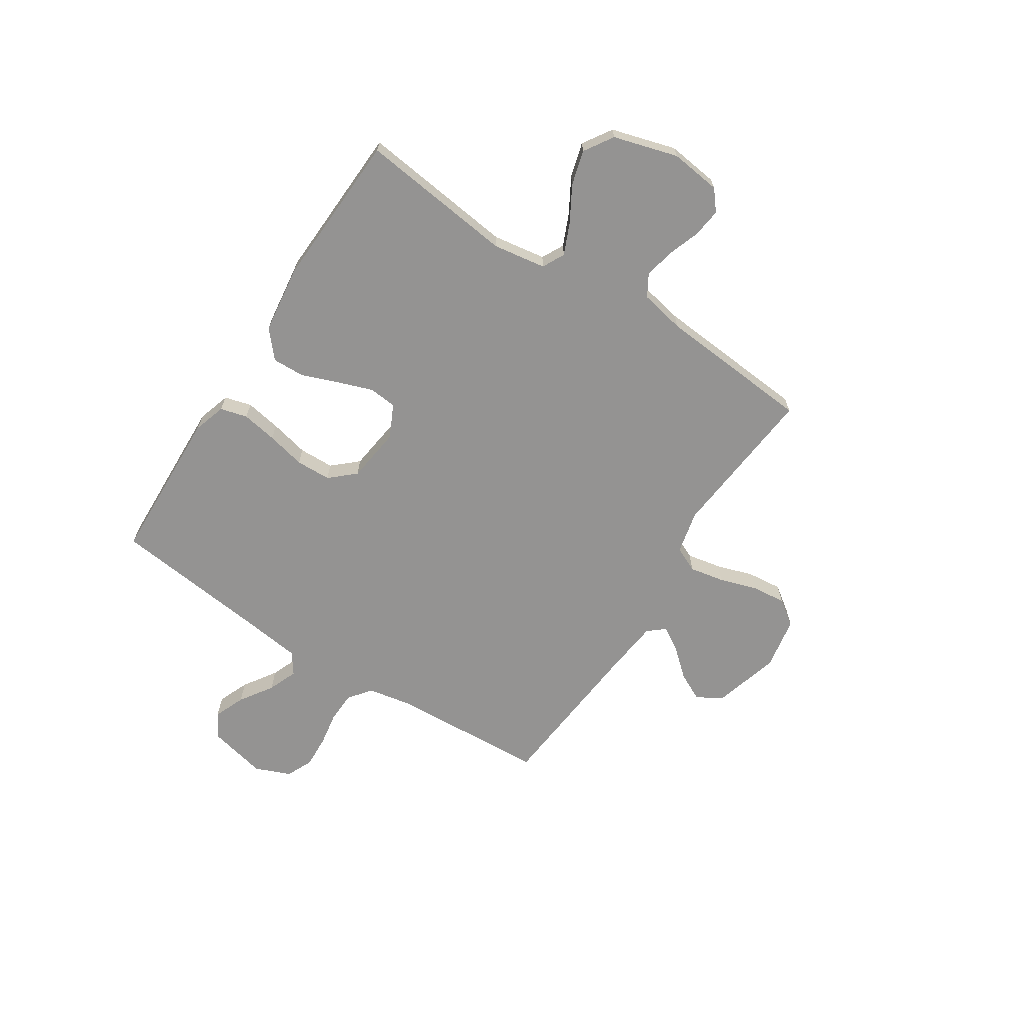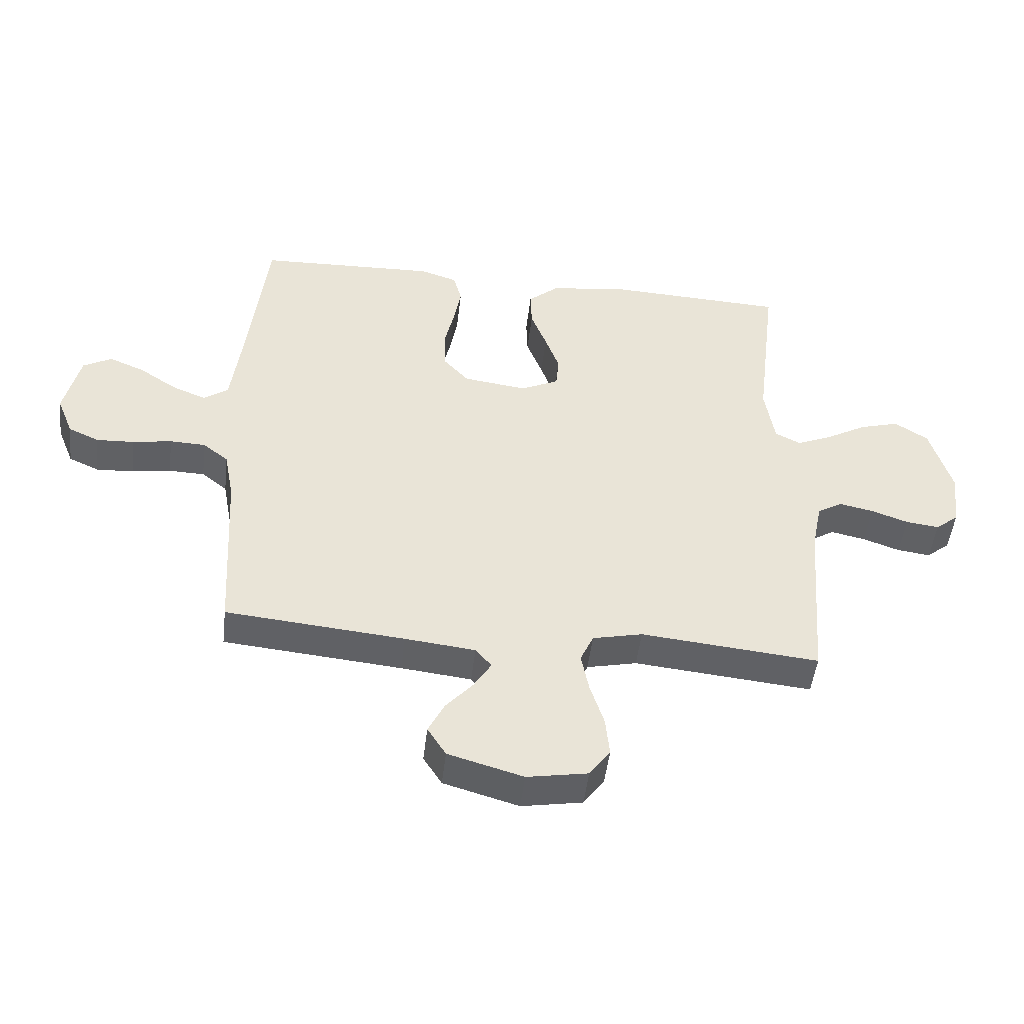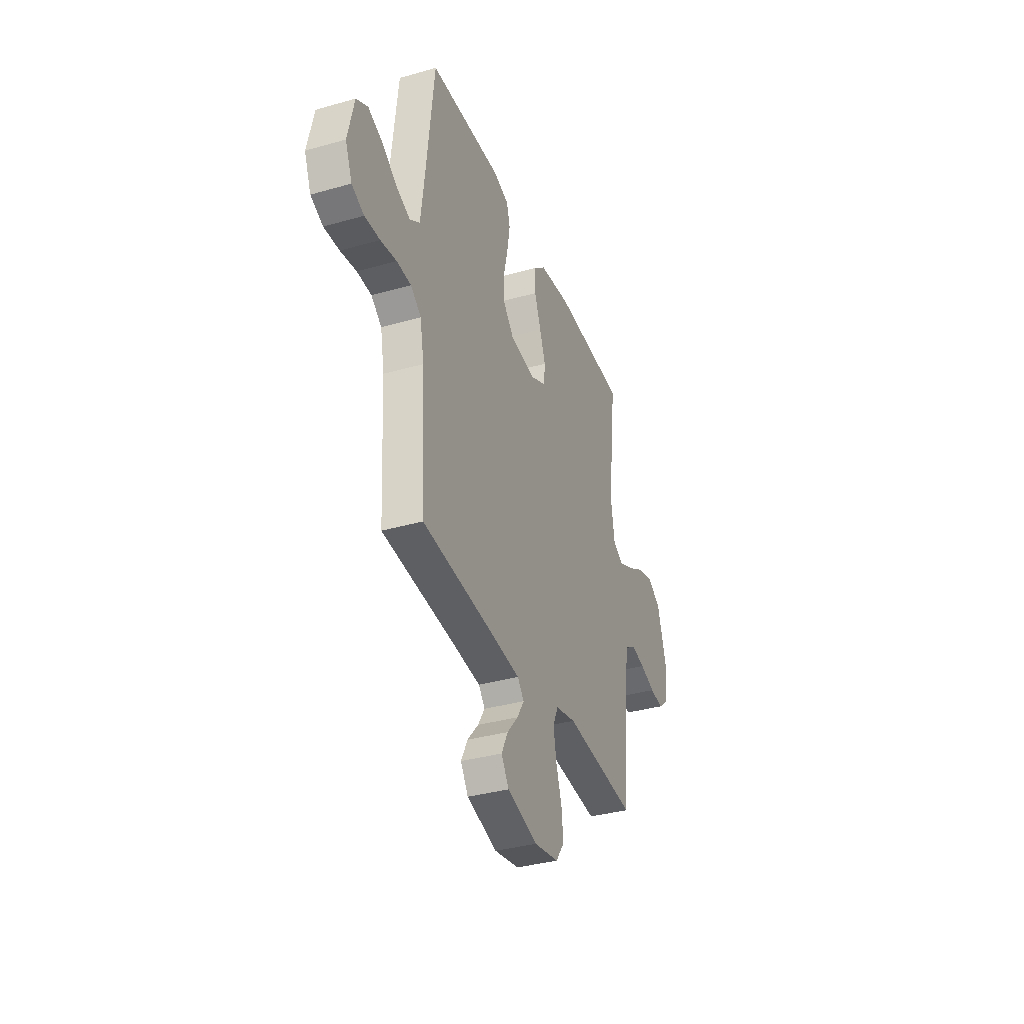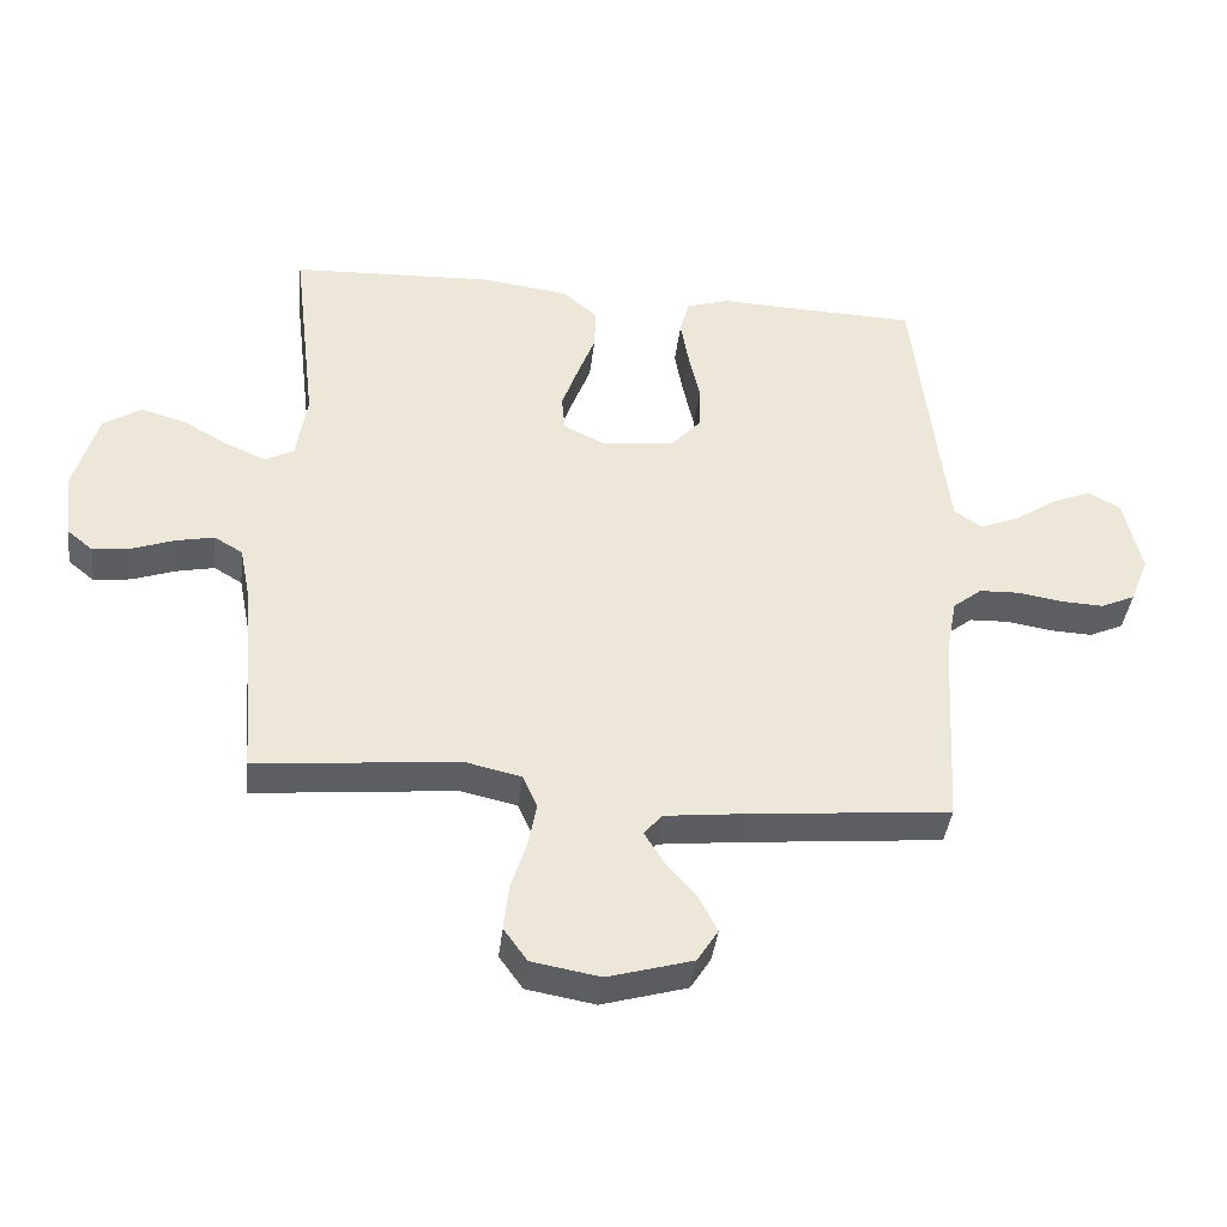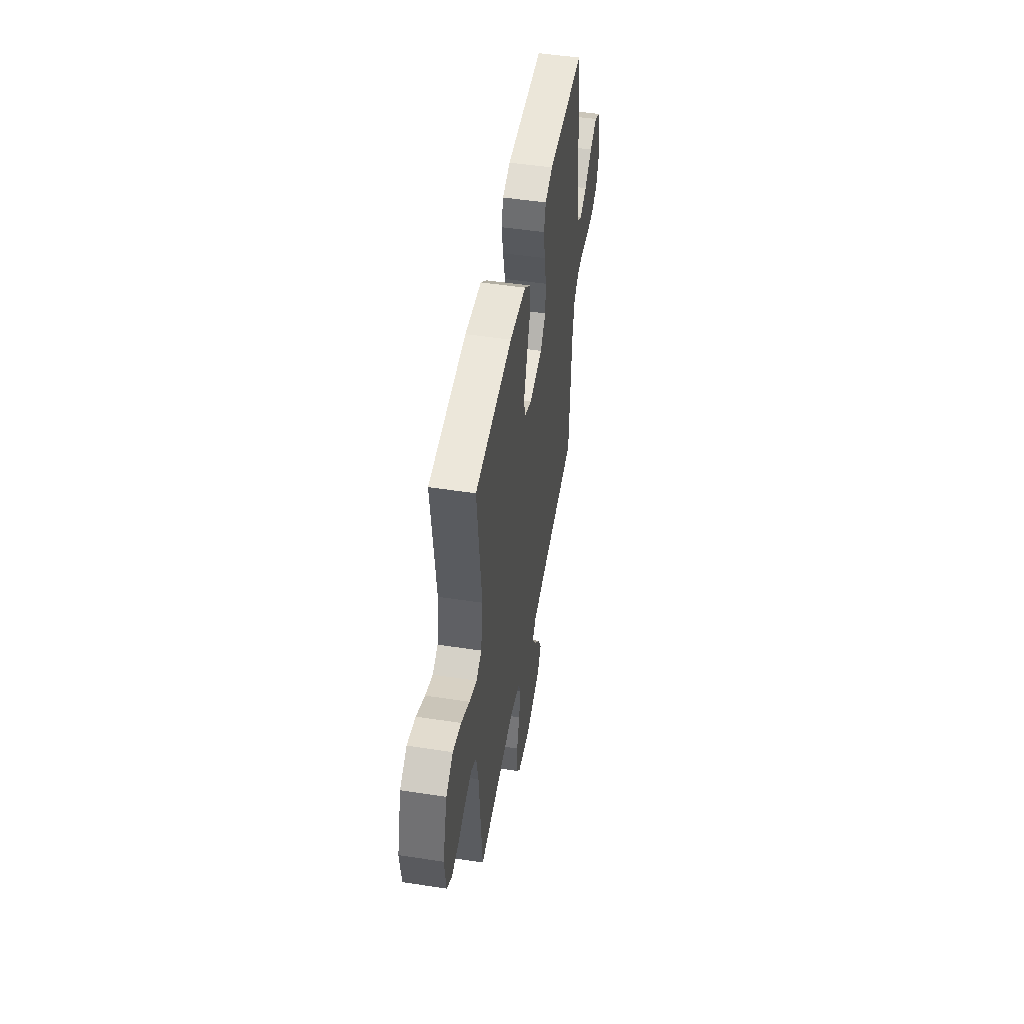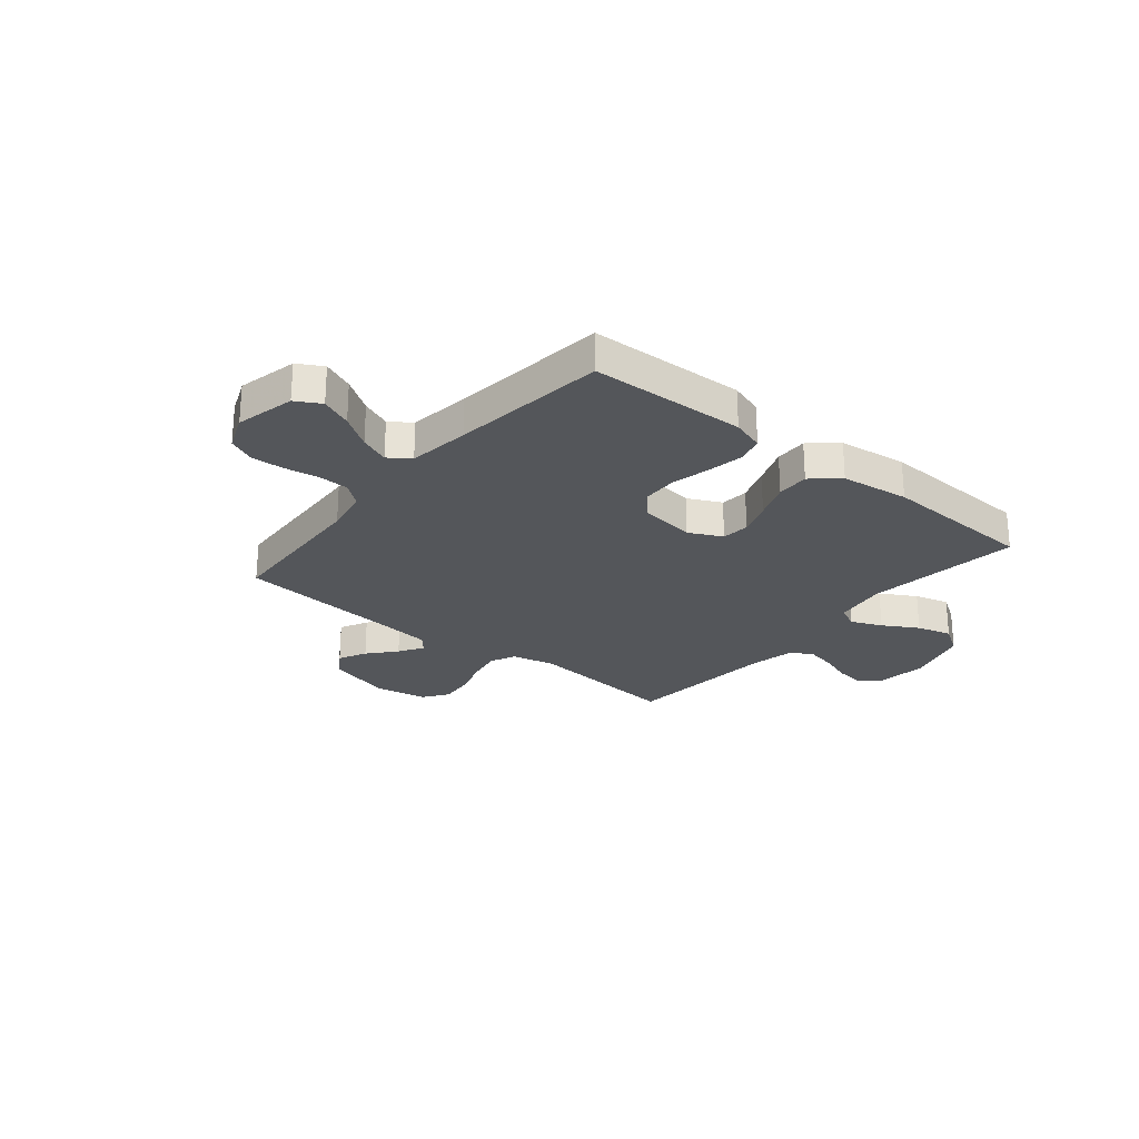
<metadata>
{"format":"obj","ext":"obj","renderer":"f3d","projection":"perspective","resolution":1024,"background":"white","views":[{"elev":-66.8,"azim":57.1,"up":"+Y"},{"elev":-48.3,"azim":-6.6,"up":"+Z"},{"elev":-35.6,"azim":-69.4,"up":"+Z"},{"elev":-39.8,"azim":173.4,"up":"+Z"},{"elev":49.7,"azim":99.6,"up":"+Z"},{"elev":-25.2,"azim":-39.5,"up":"+Y"}]}
</metadata>
<code>
v -0.5 0.07 0.5
v -0.2 0.07 0.511
v -0.137 0.07 0.491
v -0.123 0.07 0.439
v -0.135 0.07 0.37
v -0.152 0.07 0.295
v -0.15 0.07 0.227
v -0.107 0.07 0.179
v 0 0.07 0.165
v 0.064 0.07 0.196
v 0.069 0.07 0.25
v 0.045 0.07 0.317
v 0.018 0.07 0.388
v 0.016 0.07 0.451
v 0.068 0.07 0.496
v 0.2 0.07 0.513
v 0.5 0.07 0.5
v 0.464 0.07 0.2
v 0.48 0.07 0.098
v 0.523 0.07 0.076
v 0.583 0.07 0.102
v 0.651 0.07 0.141
v 0.718 0.07 0.16
v 0.774 0.07 0.124
v 0.81 0.07 0
v 0.798 0.07 -0.098
v 0.759 0.07 -0.13
v 0.703 0.07 -0.123
v 0.641 0.07 -0.101
v 0.583 0.07 -0.089
v 0.541 0.07 -0.114
v 0.524 0.07 -0.2
v 0.5 0.07 -0.5
v 0.2 0.07 -0.471
v 0.116 0.07 -0.49
v 0.094 0.07 -0.539
v 0.107 0.07 -0.606
v 0.13 0.07 -0.678
v 0.137 0.07 -0.745
v 0.102 0.07 -0.794
v 0 0.07 -0.812
v -0.126 0.07 -0.776
v -0.157 0.07 -0.727
v -0.13 0.07 -0.673
v -0.084 0.07 -0.62
v -0.055 0.07 -0.573
v -0.082 0.07 -0.541
v -0.2 0.07 -0.528
v -0.5 0.07 -0.5
v -0.517 0.07 -0.2
v -0.533 0.07 -0.114
v -0.576 0.07 -0.08
v -0.636 0.07 -0.078
v -0.702 0.07 -0.089
v -0.765 0.07 -0.092
v -0.816 0.07 -0.069
v -0.844 0.07 0
v -0.818 0.07 0.115
v -0.77 0.07 0.142
v -0.71 0.07 0.117
v -0.647 0.07 0.075
v -0.59 0.07 0.052
v -0.549 0.07 0.081
v -0.534 0.07 0.2
v -0.5 0 0.5
v -0.2 0 0.511
v -0.137 0 0.491
v -0.123 0 0.439
v -0.135 0 0.37
v -0.152 0 0.295
v -0.15 0 0.227
v -0.107 0 0.179
v 0 0 0.165
v 0.064 0 0.196
v 0.069 0 0.25
v 0.045 0 0.317
v 0.018 0 0.388
v 0.016 0 0.451
v 0.068 0 0.496
v 0.2 0 0.513
v 0.5 0 0.5
v 0.464 0 0.2
v 0.48 0 0.098
v 0.523 0 0.076
v 0.583 0 0.102
v 0.651 0 0.141
v 0.718 0 0.16
v 0.774 0 0.124
v 0.81 0 0
v 0.798 0 -0.098
v 0.759 0 -0.13
v 0.703 0 -0.123
v 0.641 0 -0.101
v 0.583 0 -0.089
v 0.541 0 -0.114
v 0.524 0 -0.2
v 0.5 0 -0.5
v 0.2 0 -0.471
v 0.116 0 -0.49
v 0.094 0 -0.539
v 0.107 0 -0.606
v 0.13 0 -0.678
v 0.137 0 -0.745
v 0.102 0 -0.794
v 0 0 -0.812
v -0.126 0 -0.776
v -0.157 0 -0.727
v -0.13 0 -0.673
v -0.084 0 -0.62
v -0.055 0 -0.573
v -0.082 0 -0.541
v -0.2 0 -0.528
v -0.5 0 -0.5
v -0.517 0 -0.2
v -0.533 0 -0.114
v -0.576 0 -0.08
v -0.636 0 -0.078
v -0.702 0 -0.089
v -0.765 0 -0.092
v -0.816 0 -0.069
v -0.844 0 0
v -0.818 0 0.115
v -0.77 0 0.142
v -0.71 0 0.117
v -0.647 0 0.075
v -0.59 0 0.052
v -0.549 0 0.081
v -0.534 0 0.2
f 59 60 61
f 58 59 61
f 57 58 61
f 56 57 61
f 55 56 61
f 54 55 61
f 53 54 61
f 52 53 61 62
f 51 52 62 63
f 48 49 50
f 51 63 64
f 50 51 64
f 48 50 64
f 47 48 64
f 43 44 45
f 42 43 45
f 41 42 45
f 40 41 45
f 39 40 45
f 38 39 45
f 37 38 45
f 36 37 45 46
f 47 64 1
f 46 47 1
f 36 46 1
f 35 36 1
f 27 28 29
f 26 27 29
f 25 26 29
f 24 25 29
f 23 24 29
f 22 23 29
f 21 22 29
f 20 21 29 30
f 19 20 30 31
f 16 17 18
f 15 16 18
f 14 15 18
f 13 14 18
f 12 13 18
f 11 12 18 19
f 19 31 32
f 11 19 32
f 10 11 32
f 4 5 6
f 3 4 6
f 2 3 6
f 1 2 6
f 1 6 7
f 1 7 8
f 35 1 8
f 34 35 8
f 32 33 34
f 10 32 34
f 9 10 34
f 8 9 34
f 125 124 123
f 125 123 122
f 125 122 121
f 125 121 120
f 125 120 119
f 125 119 118
f 125 118 117
f 126 125 117 116
f 127 126 116 115
f 114 113 112
f 128 127 115
f 128 115 114
f 128 114 112
f 128 112 111
f 109 108 107
f 109 107 106
f 109 106 105
f 109 105 104
f 109 104 103
f 109 103 102
f 109 102 101
f 110 109 101 100
f 65 128 111
f 65 111 110
f 65 110 100
f 65 100 99
f 93 92 91
f 93 91 90
f 93 90 89
f 93 89 88
f 93 88 87
f 93 87 86
f 93 86 85
f 94 93 85 84
f 95 94 84 83
f 82 81 80
f 82 80 79
f 82 79 78
f 82 78 77
f 82 77 76
f 83 82 76 75
f 96 95 83
f 96 83 75
f 96 75 74
f 70 69 68
f 70 68 67
f 70 67 66
f 70 66 65
f 71 70 65
f 72 71 65
f 72 65 99
f 72 99 98
f 98 97 96
f 98 96 74
f 98 74 73
f 98 73 72
f 1 65 66 2
f 2 66 67 3
f 3 67 68 4
f 4 68 69 5
f 5 69 70 6
f 6 70 71 7
f 7 71 72 8
f 8 72 73 9
f 9 73 74 10
f 10 74 75 11
f 11 75 76 12
f 12 76 77 13
f 13 77 78 14
f 14 78 79 15
f 15 79 80 16
f 16 80 81 17
f 17 81 82 18
f 18 82 83 19
f 19 83 84 20
f 20 84 85 21
f 21 85 86 22
f 22 86 87 23
f 23 87 88 24
f 24 88 89 25
f 25 89 90 26
f 26 90 91 27
f 27 91 92 28
f 28 92 93 29
f 29 93 94 30
f 30 94 95 31
f 31 95 96 32
f 32 96 97 33
f 33 97 98 34
f 34 98 99 35
f 35 99 100 36
f 36 100 101 37
f 37 101 102 38
f 38 102 103 39
f 39 103 104 40
f 40 104 105 41
f 41 105 106 42
f 42 106 107 43
f 43 107 108 44
f 44 108 109 45
f 45 109 110 46
f 46 110 111 47
f 47 111 112 48
f 48 112 113 49
f 49 113 114 50
f 50 114 115 51
f 51 115 116 52
f 52 116 117 53
f 53 117 118 54
f 54 118 119 55
f 55 119 120 56
f 56 120 121 57
f 57 121 122 58
f 58 122 123 59
f 59 123 124 60
f 60 124 125 61
f 61 125 126 62
f 62 126 127 63
f 63 127 128 64
f 64 128 65 1

</code>
